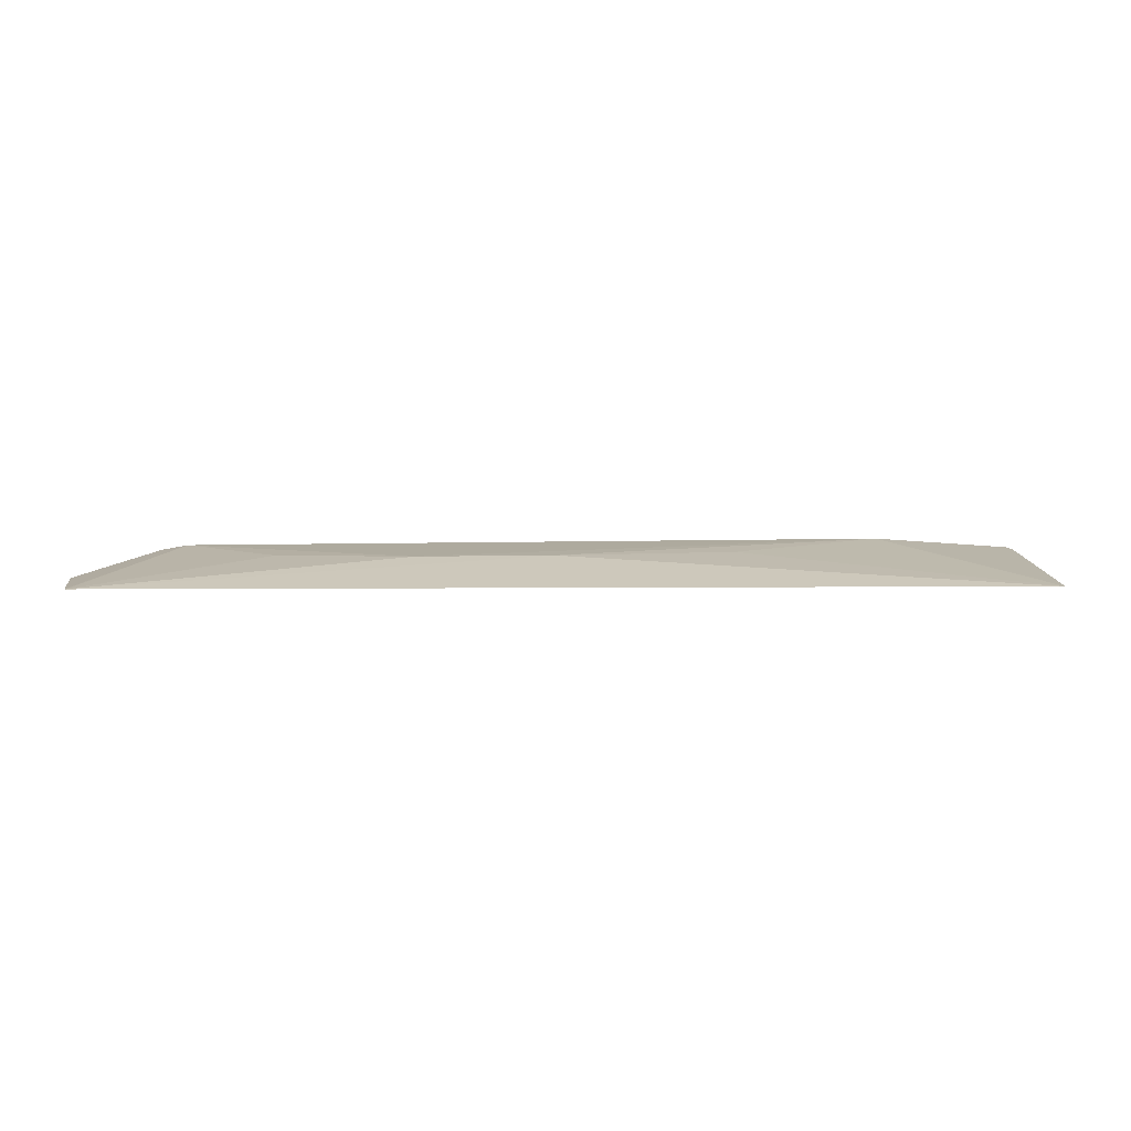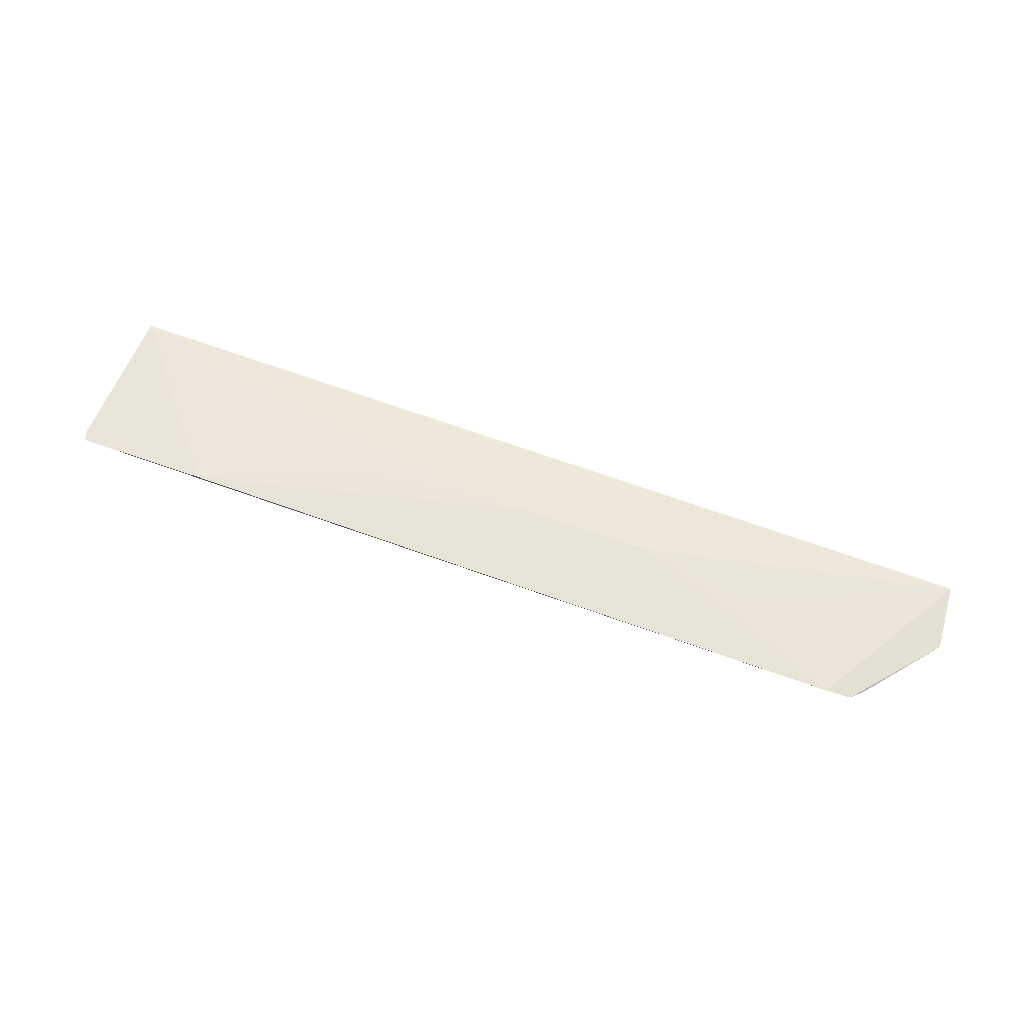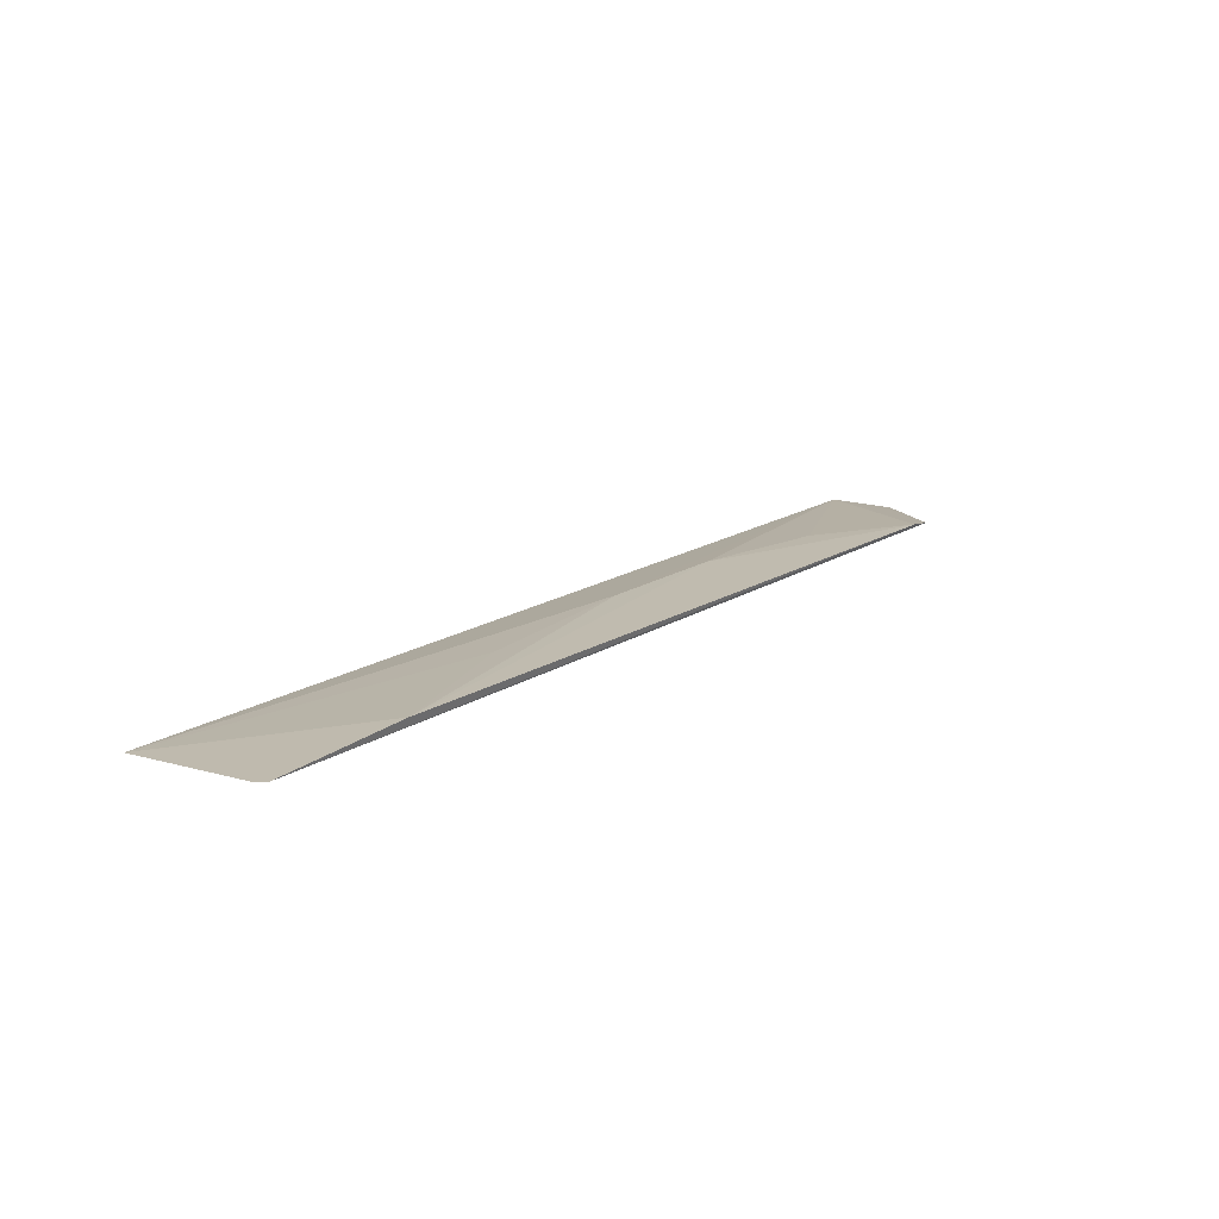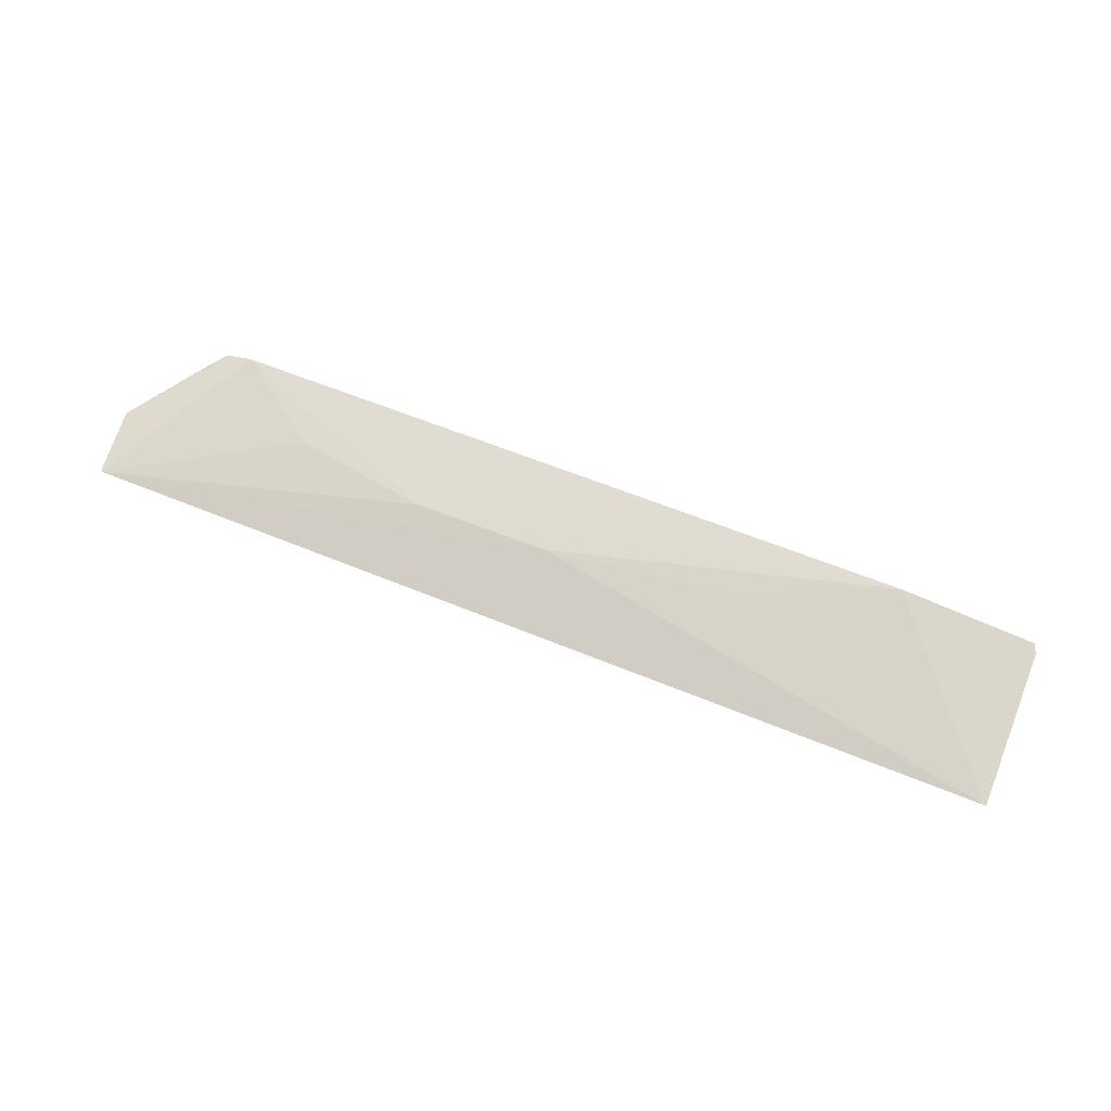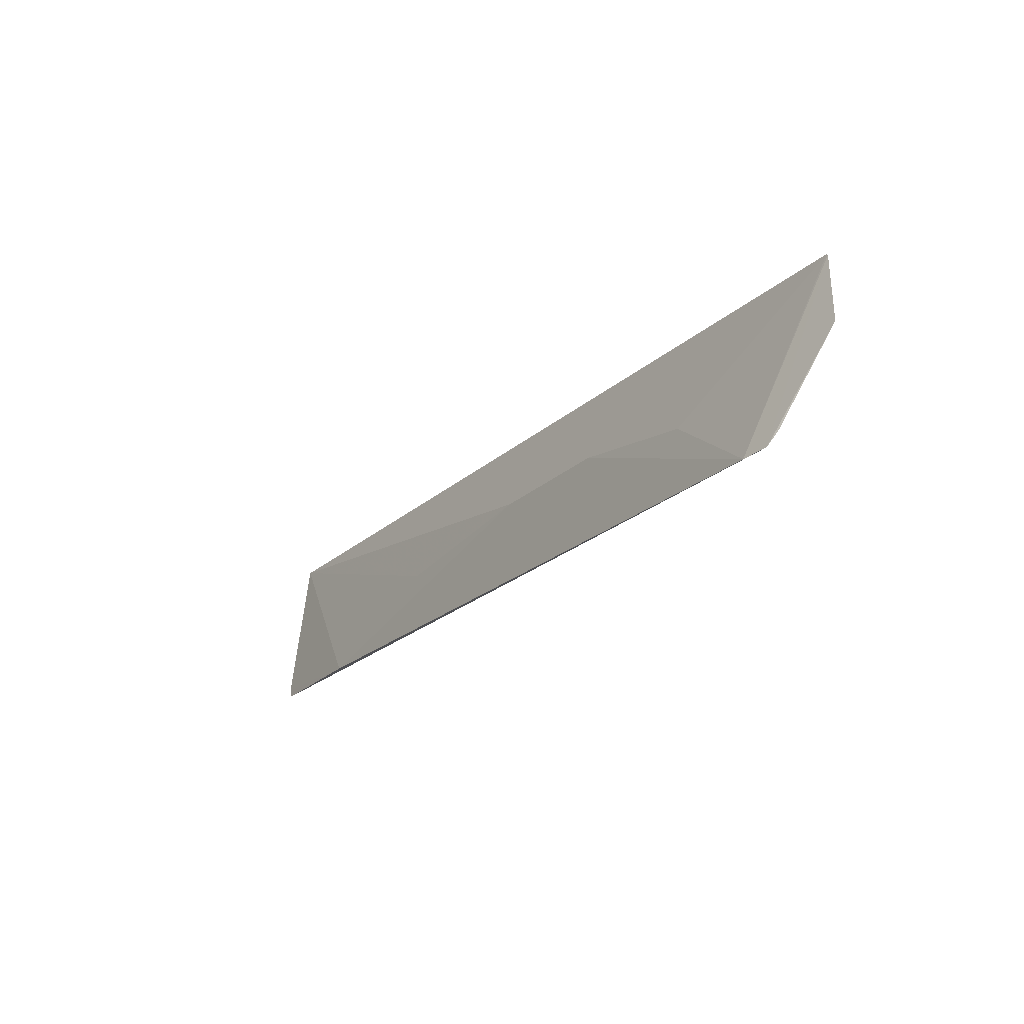
<metadata>
{"format":"obj","ext":"obj","renderer":"f3d","projection":"perspective","resolution":1024,"background":"white","views":[{"elev":6.3,"azim":-5.2,"up":"+Y"},{"elev":65.1,"azim":-159.8,"up":"+Y"},{"elev":18.5,"azim":131.0,"up":"+Y"},{"elev":66.1,"azim":21.6,"up":"+Y"},{"elev":-22.9,"azim":-124.4,"up":"+Z"}]}
</metadata>
<code>
v 0.07087 0.04255 0.06283
v -0.08124 0.04712 0.03377
v 0.07022 0.0462 0.03367
v -0.07677 0.04786 0.03331
v -0.09313 0.04377 0.06203
v -0.01364 0.04705 0.04843
v -0.09426 0.04421 0.04999
v 0.04609 0.04794 0.03324
v -0.03729 0.0471 0.04865
v -0.08339 0.04648 0.03604
v 0.07085 0.04594 0.03547
v -0.09339 0.04378 0.06174
v 0.01816 0.04694 0.04464
v -0.06099 0.04709 0.04478
f 3 2 4
f 6 5 1
f 8 3 4
f 9 5 6
f 9 8 4
f 9 6 8
f 10 7 2
f 10 2 3
f 10 3 7
f 11 7 3
f 11 1 7
f 11 8 1
f 11 3 8
f 12 5 4
f 12 4 2
f 12 2 7
f 12 7 1
f 12 1 5
f 13 8 6
f 13 6 1
f 13 1 8
f 14 9 4
f 14 4 5
f 14 5 9

</code>
